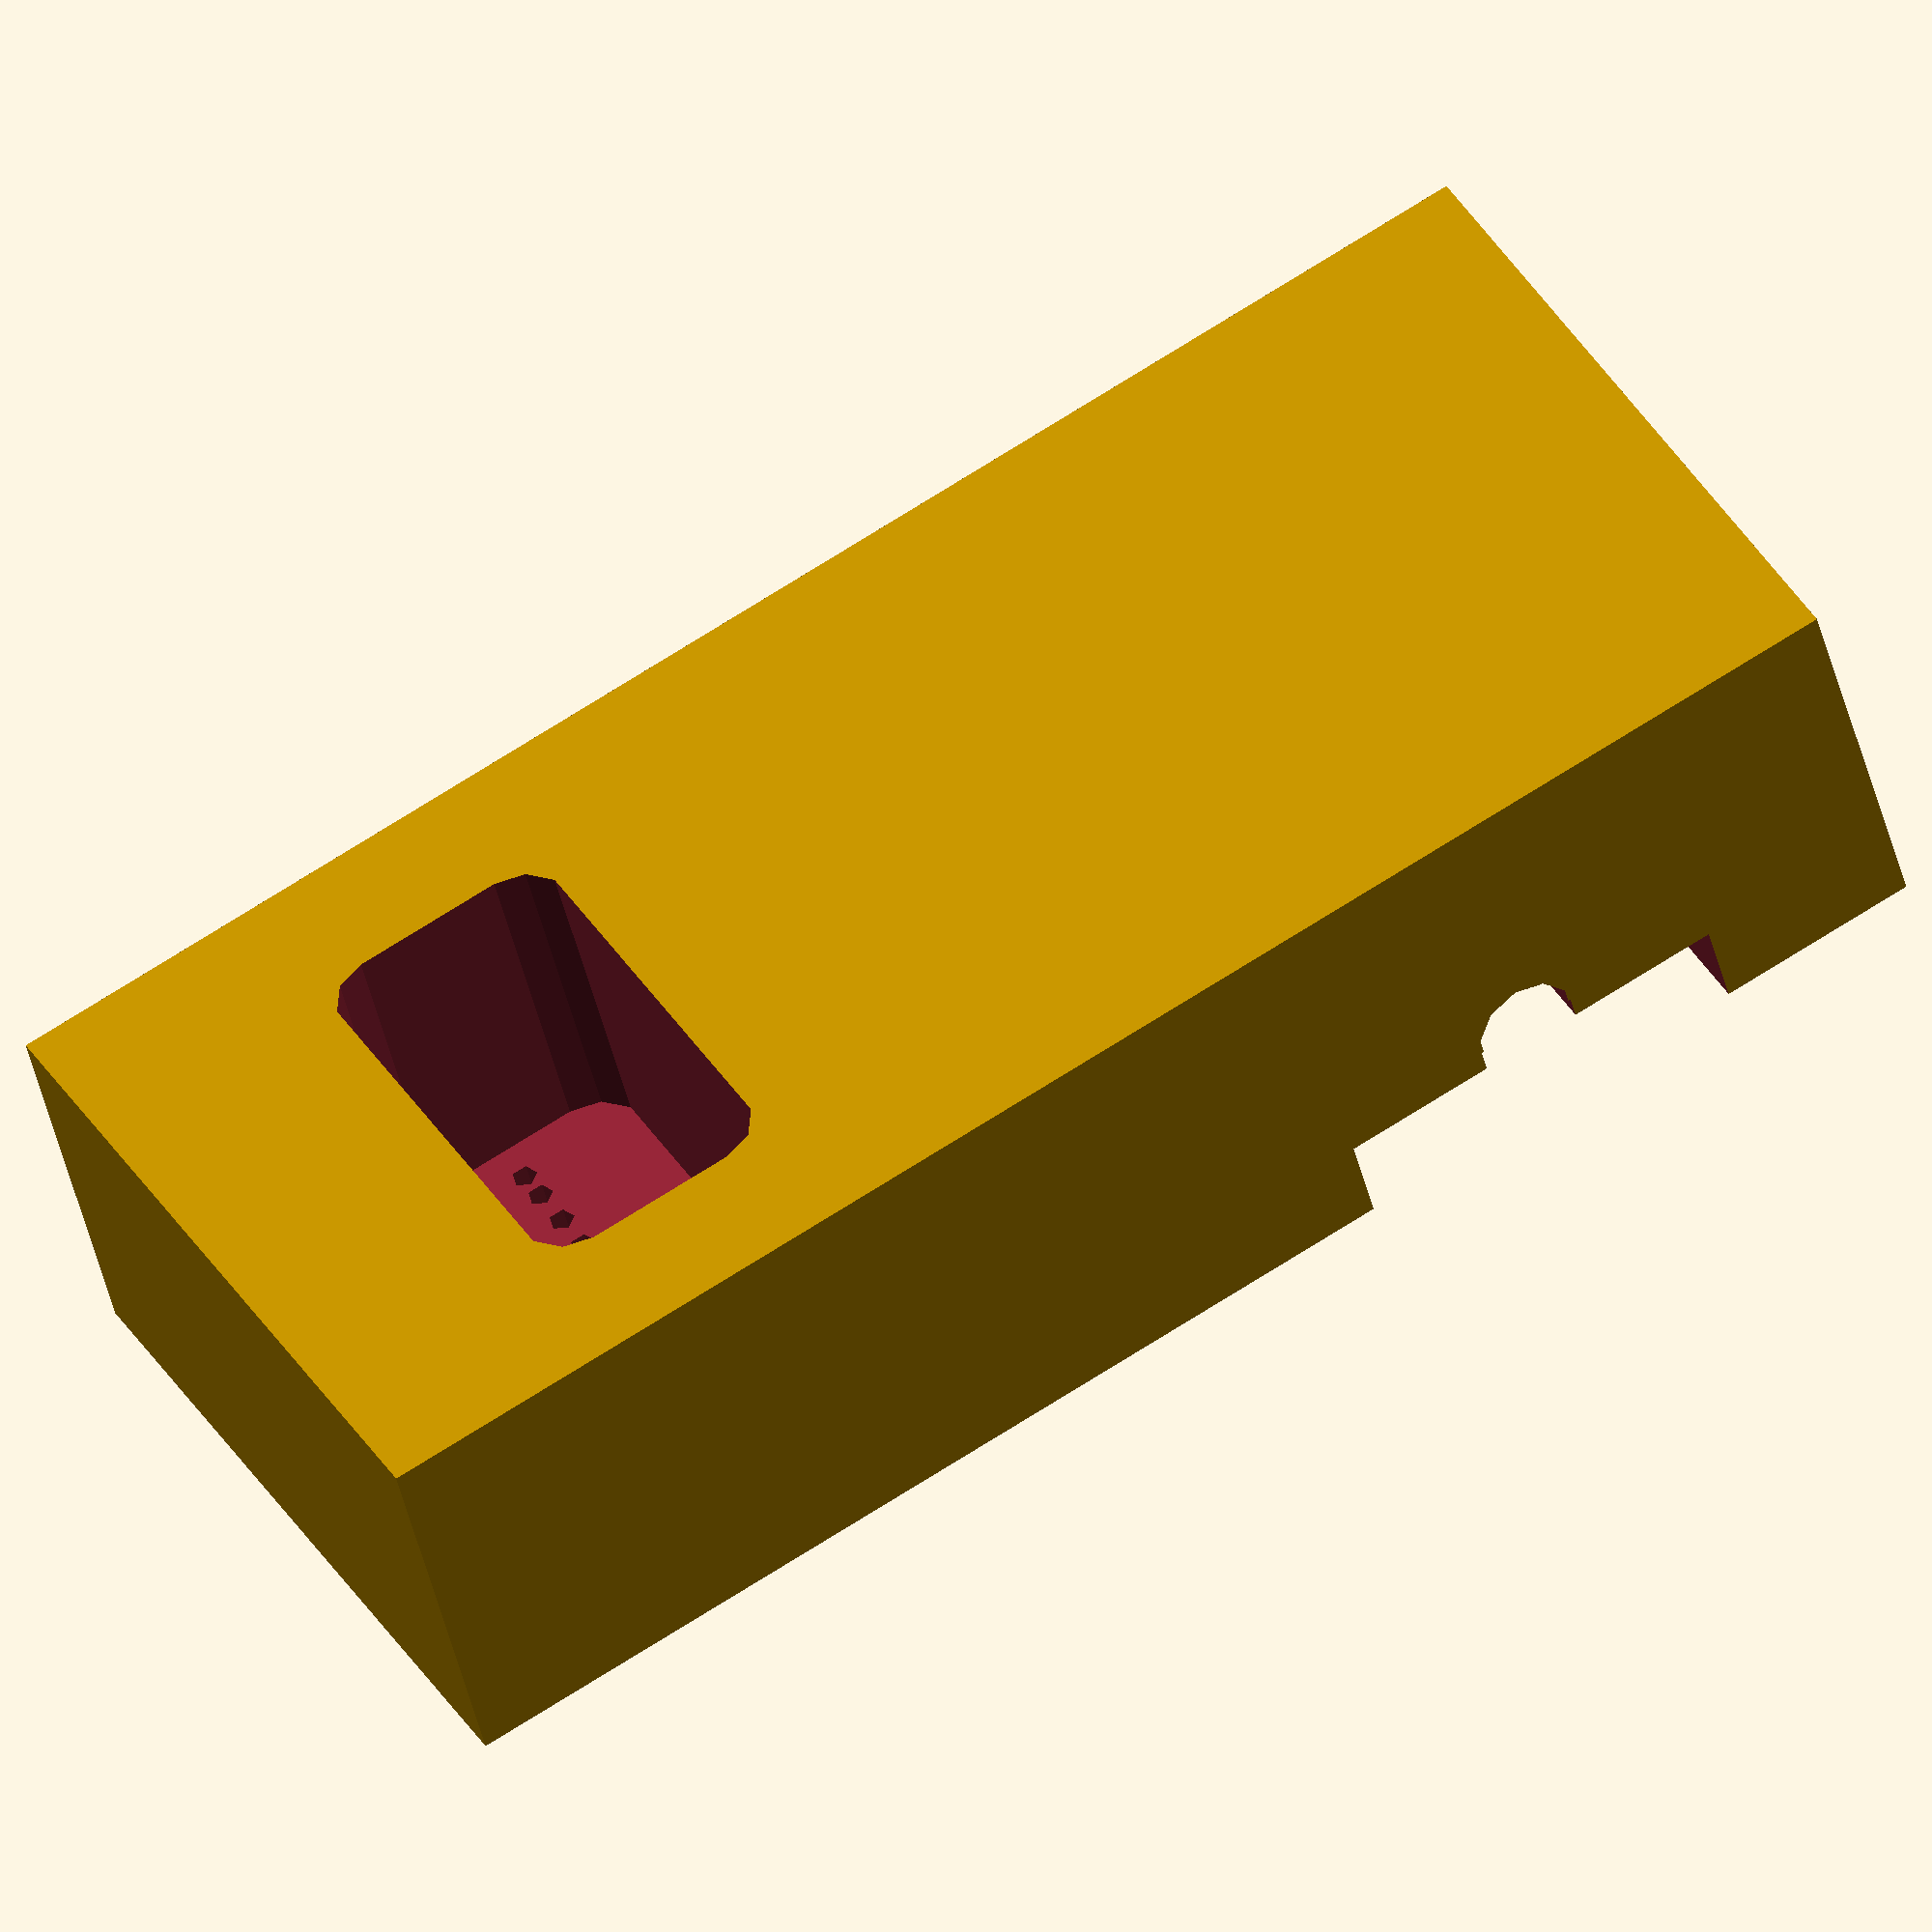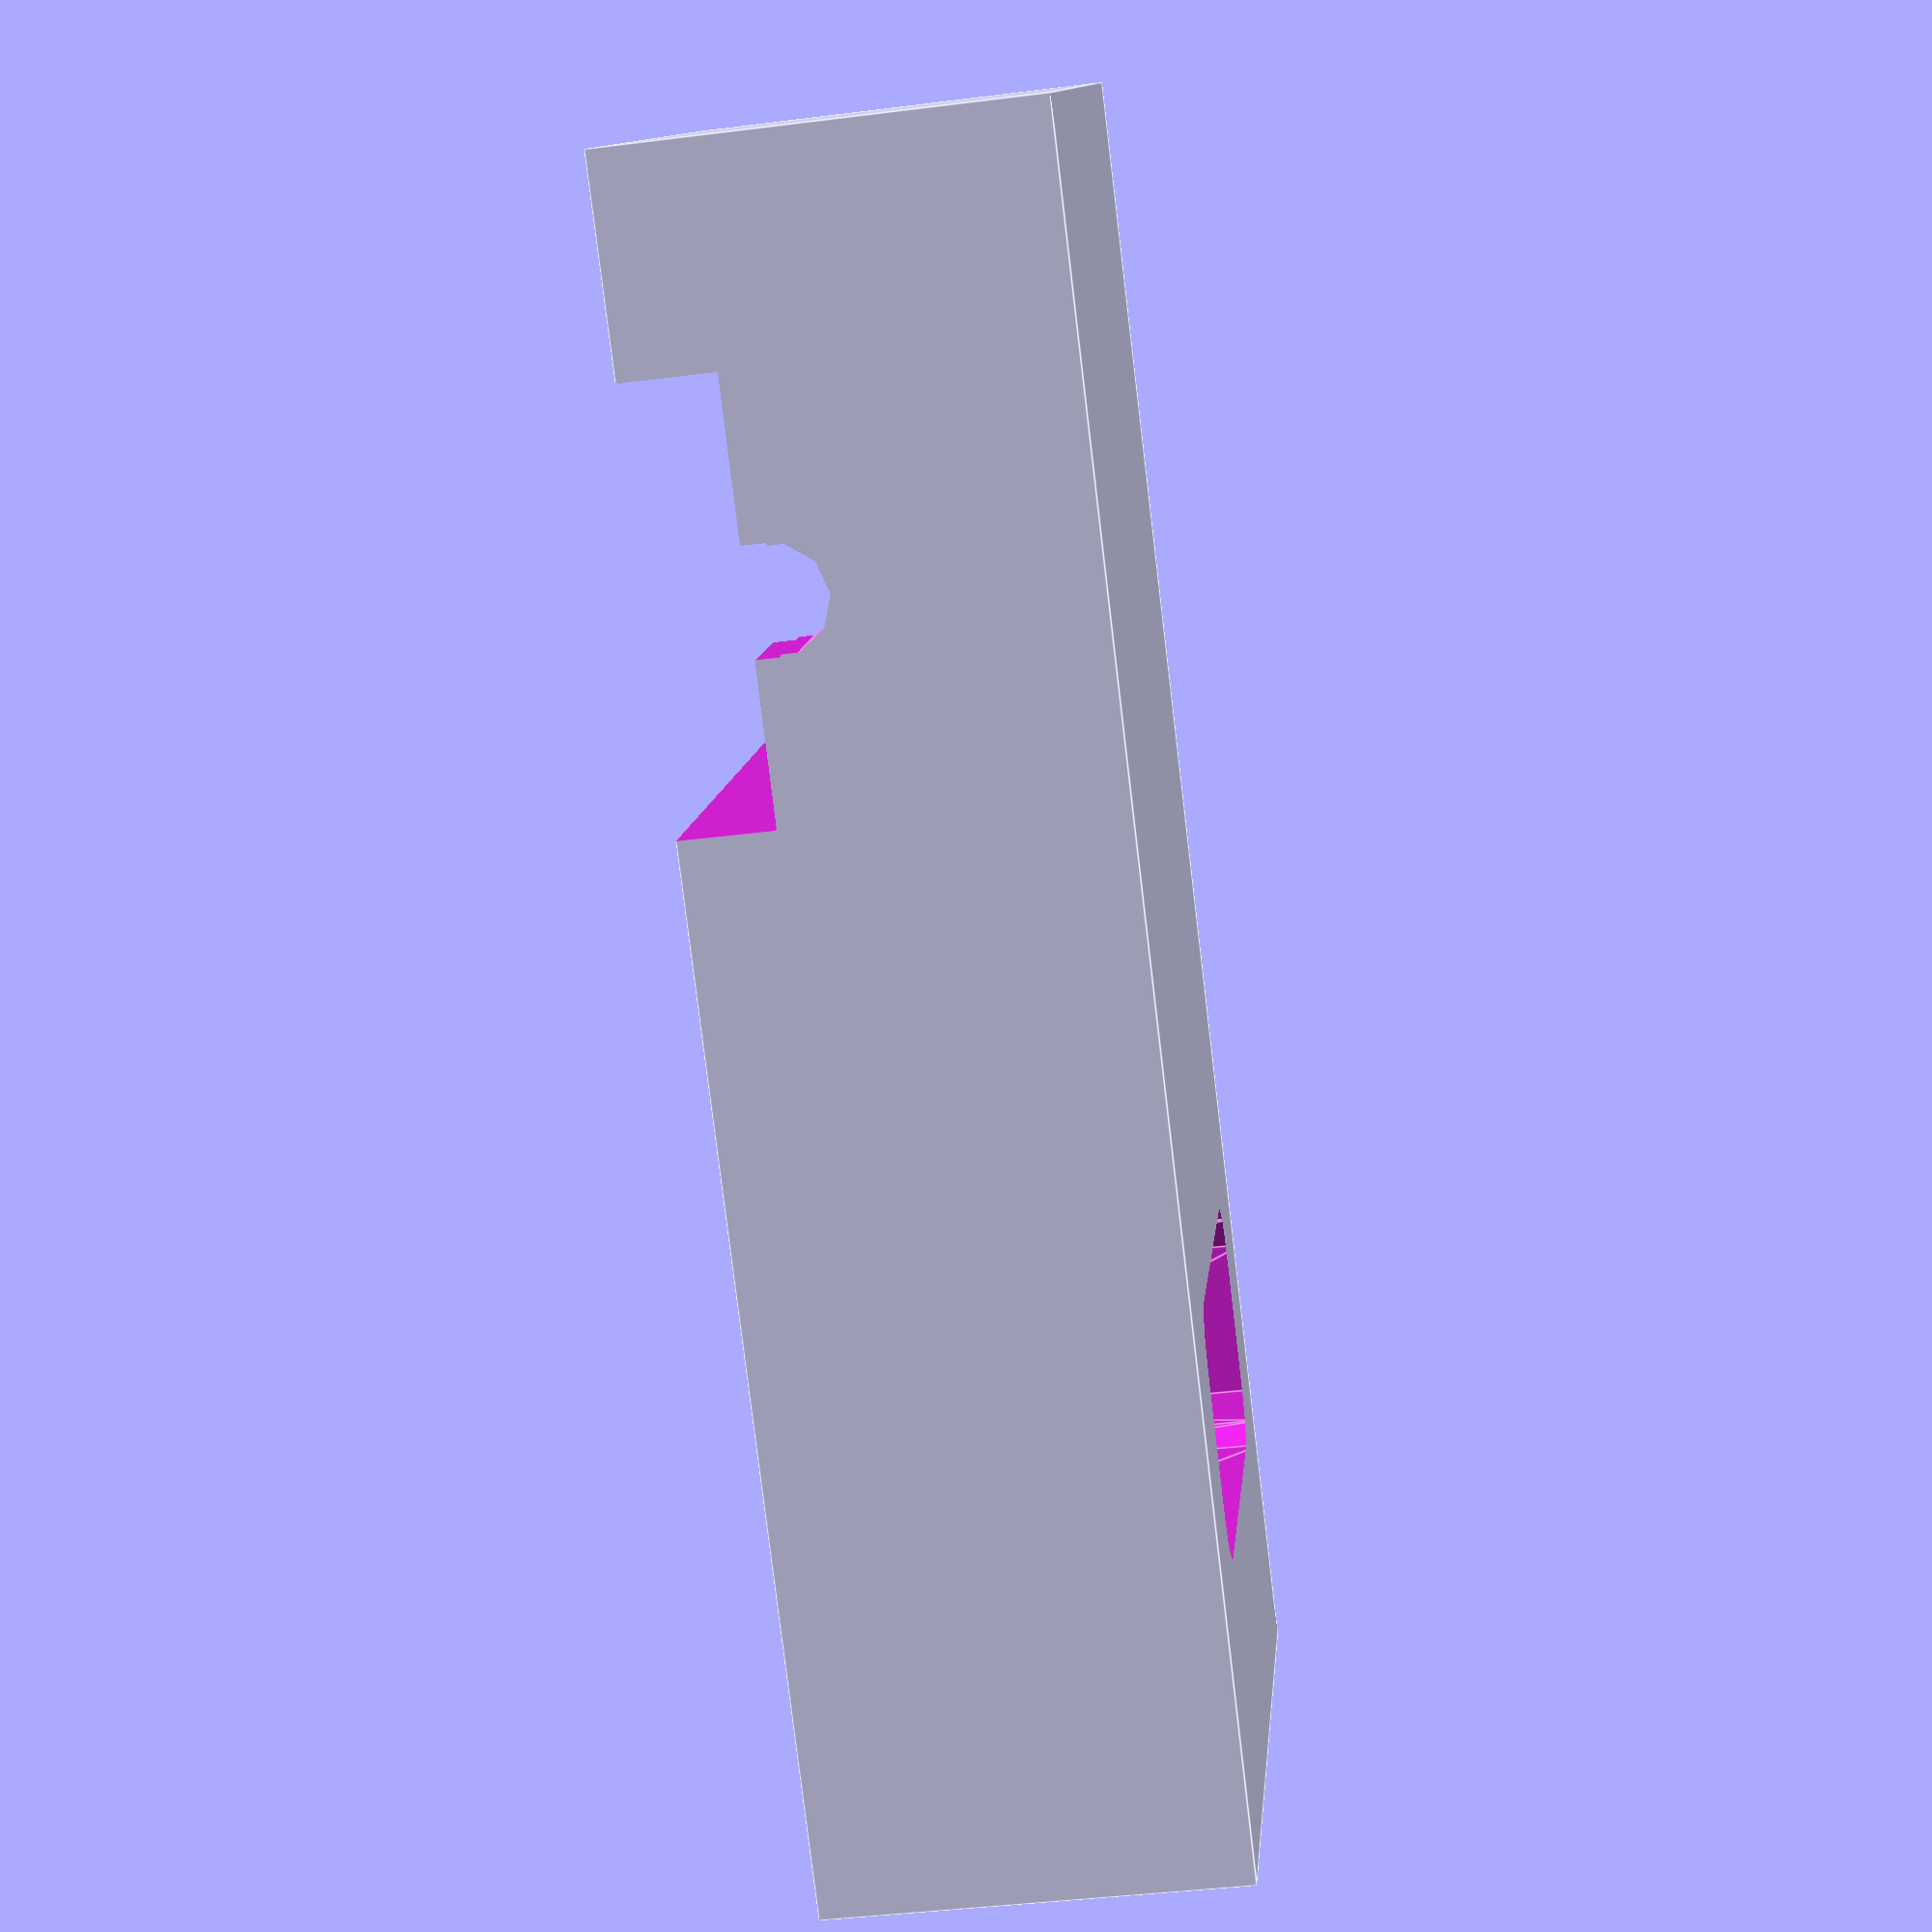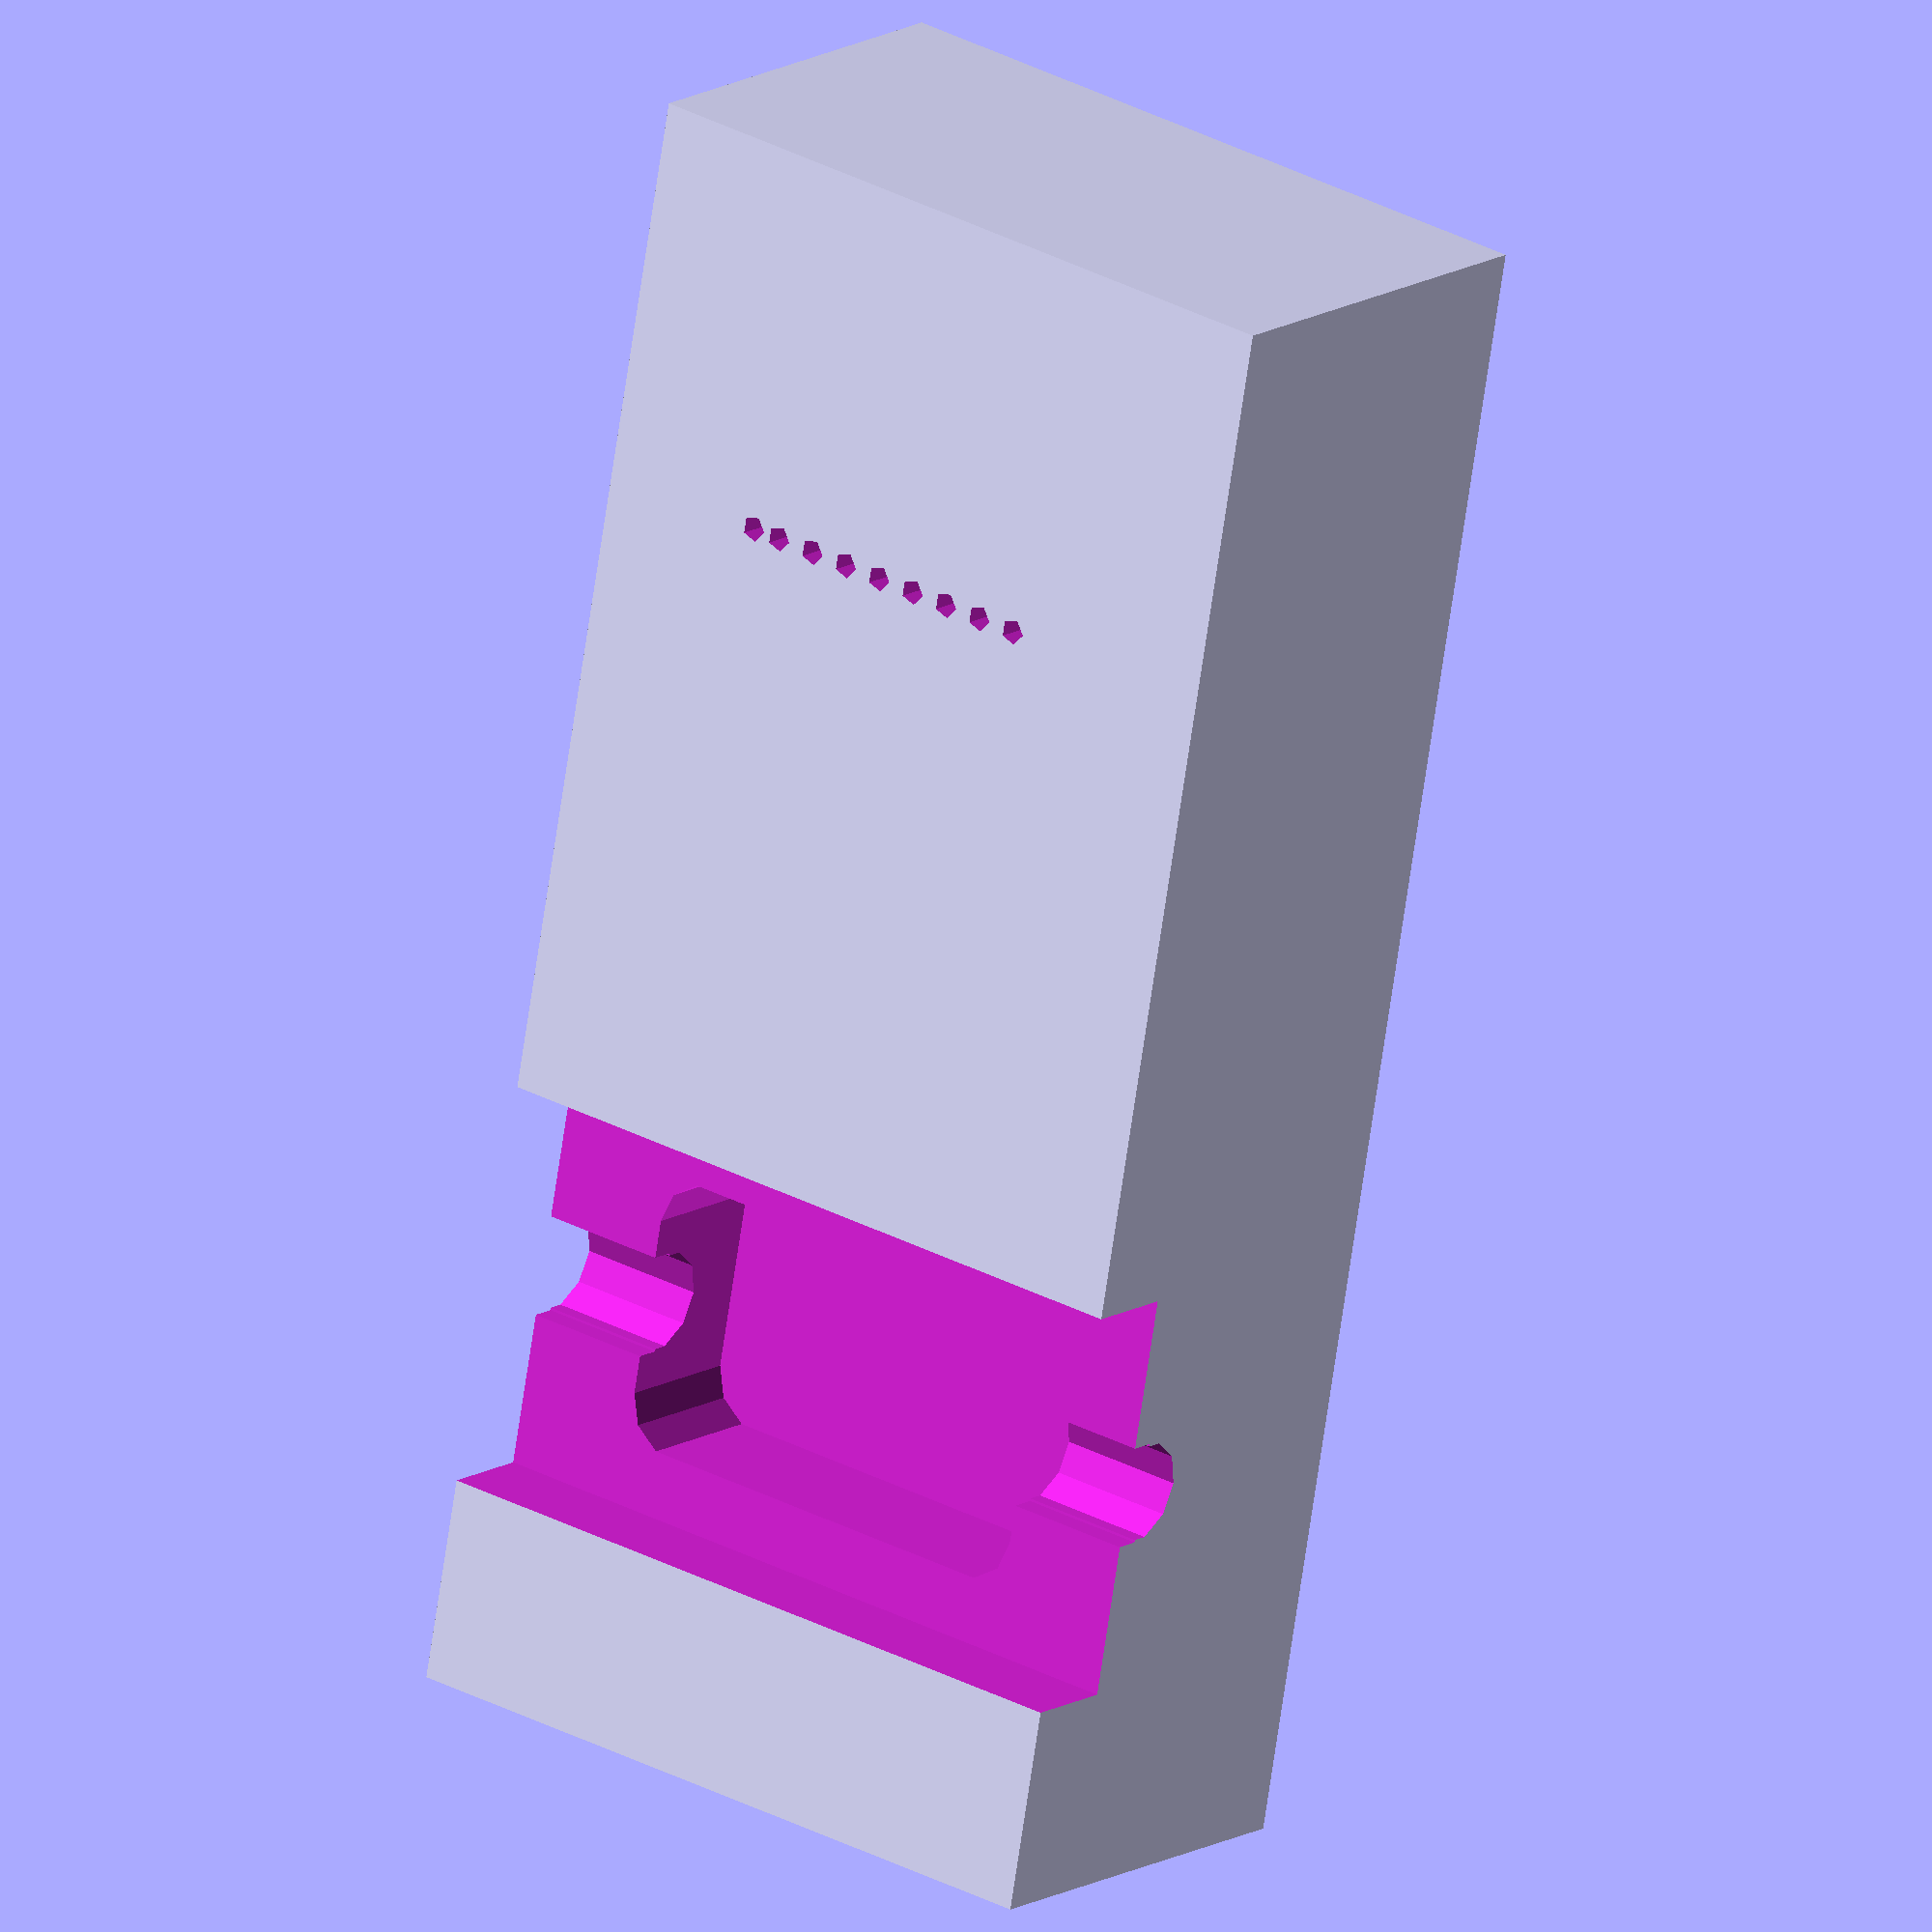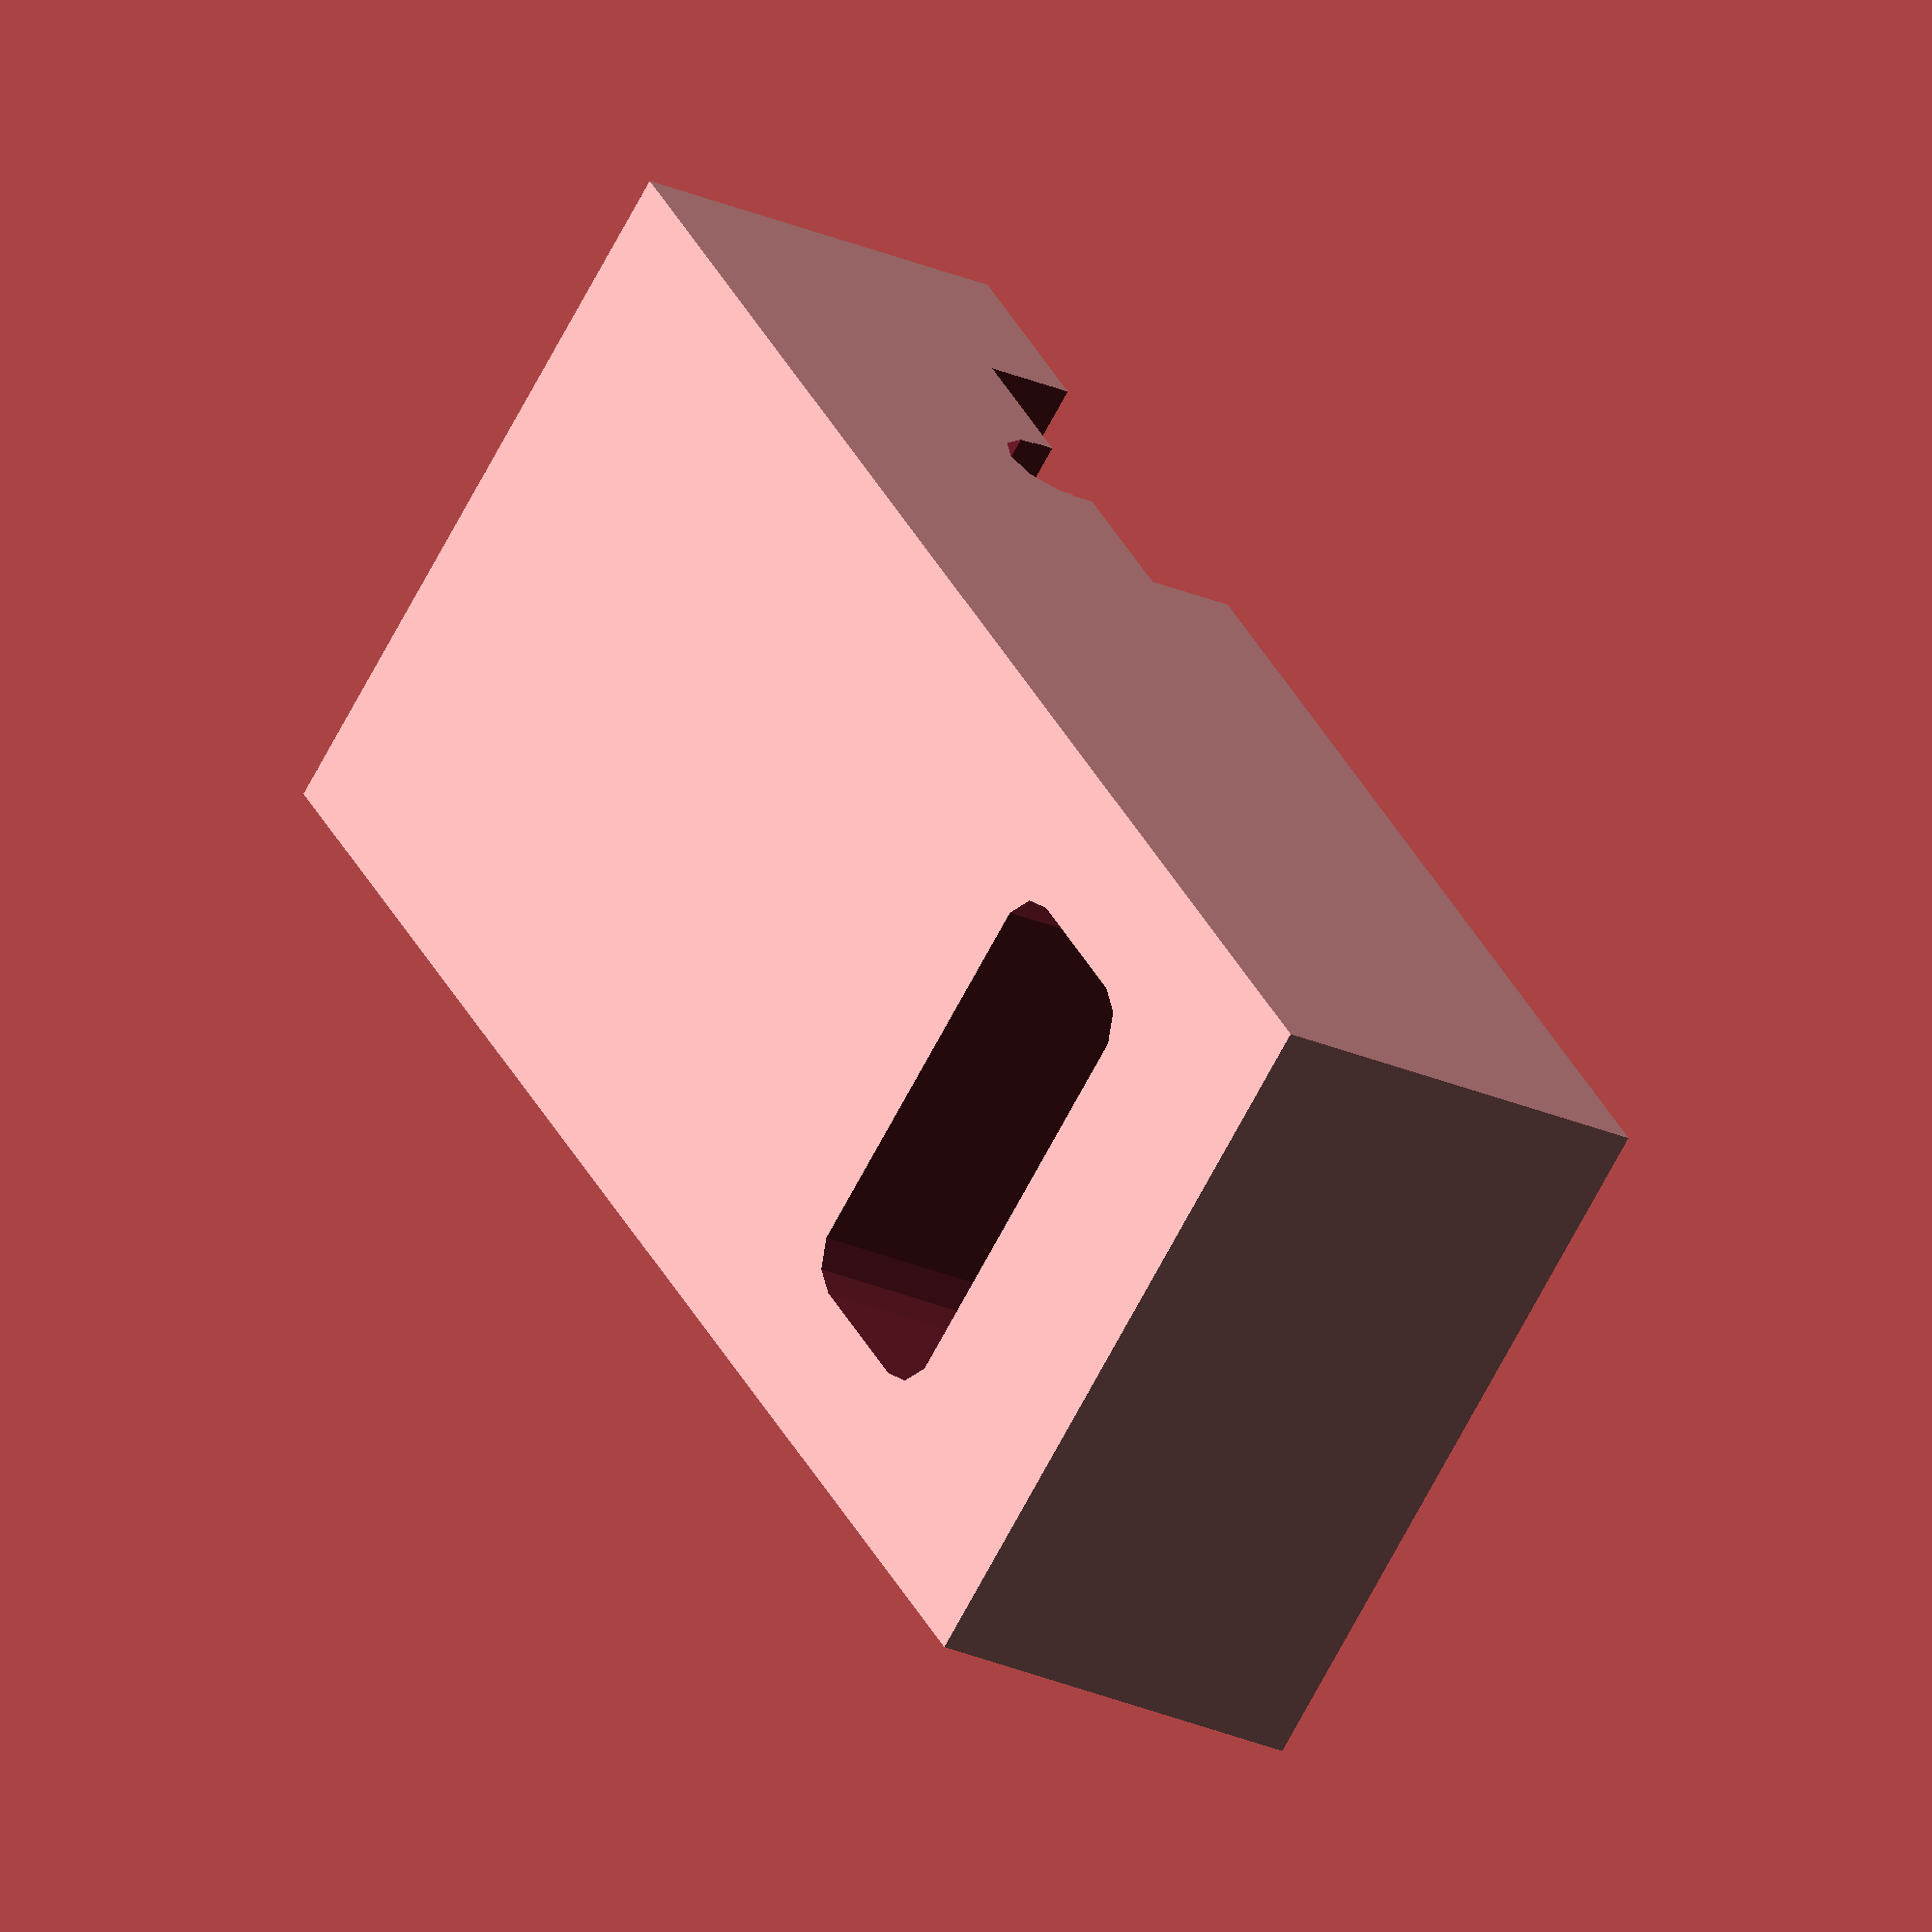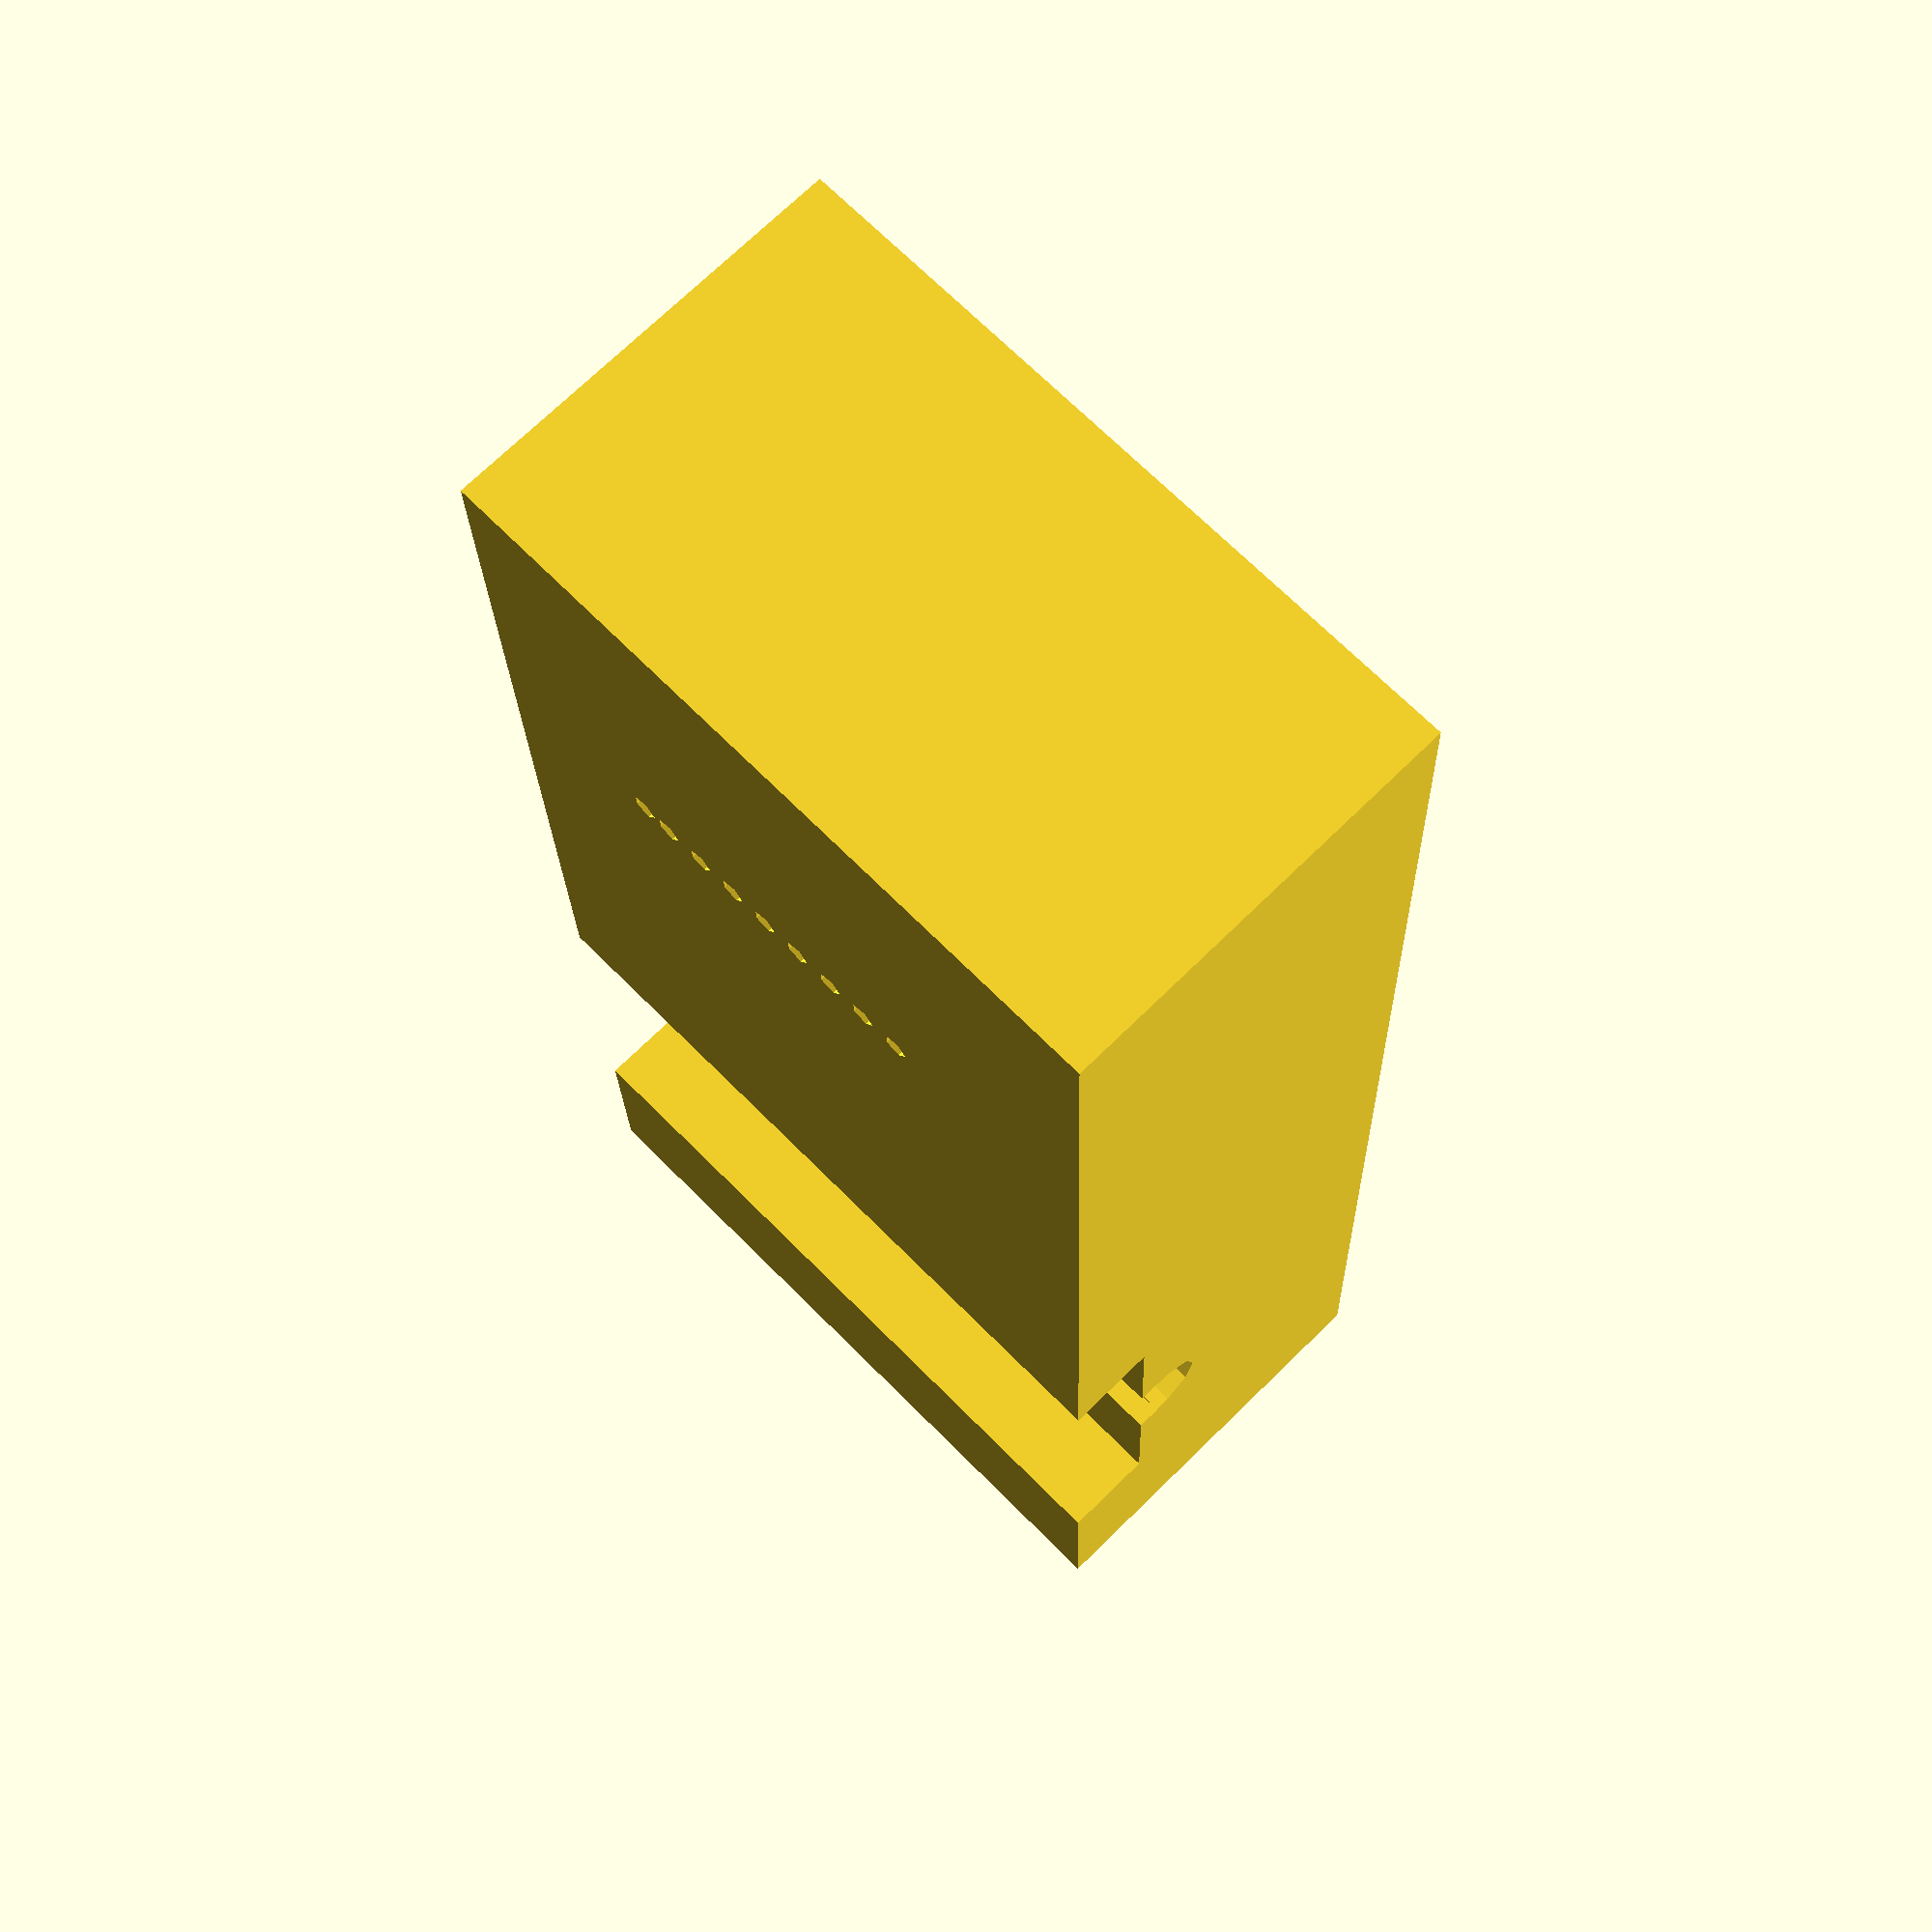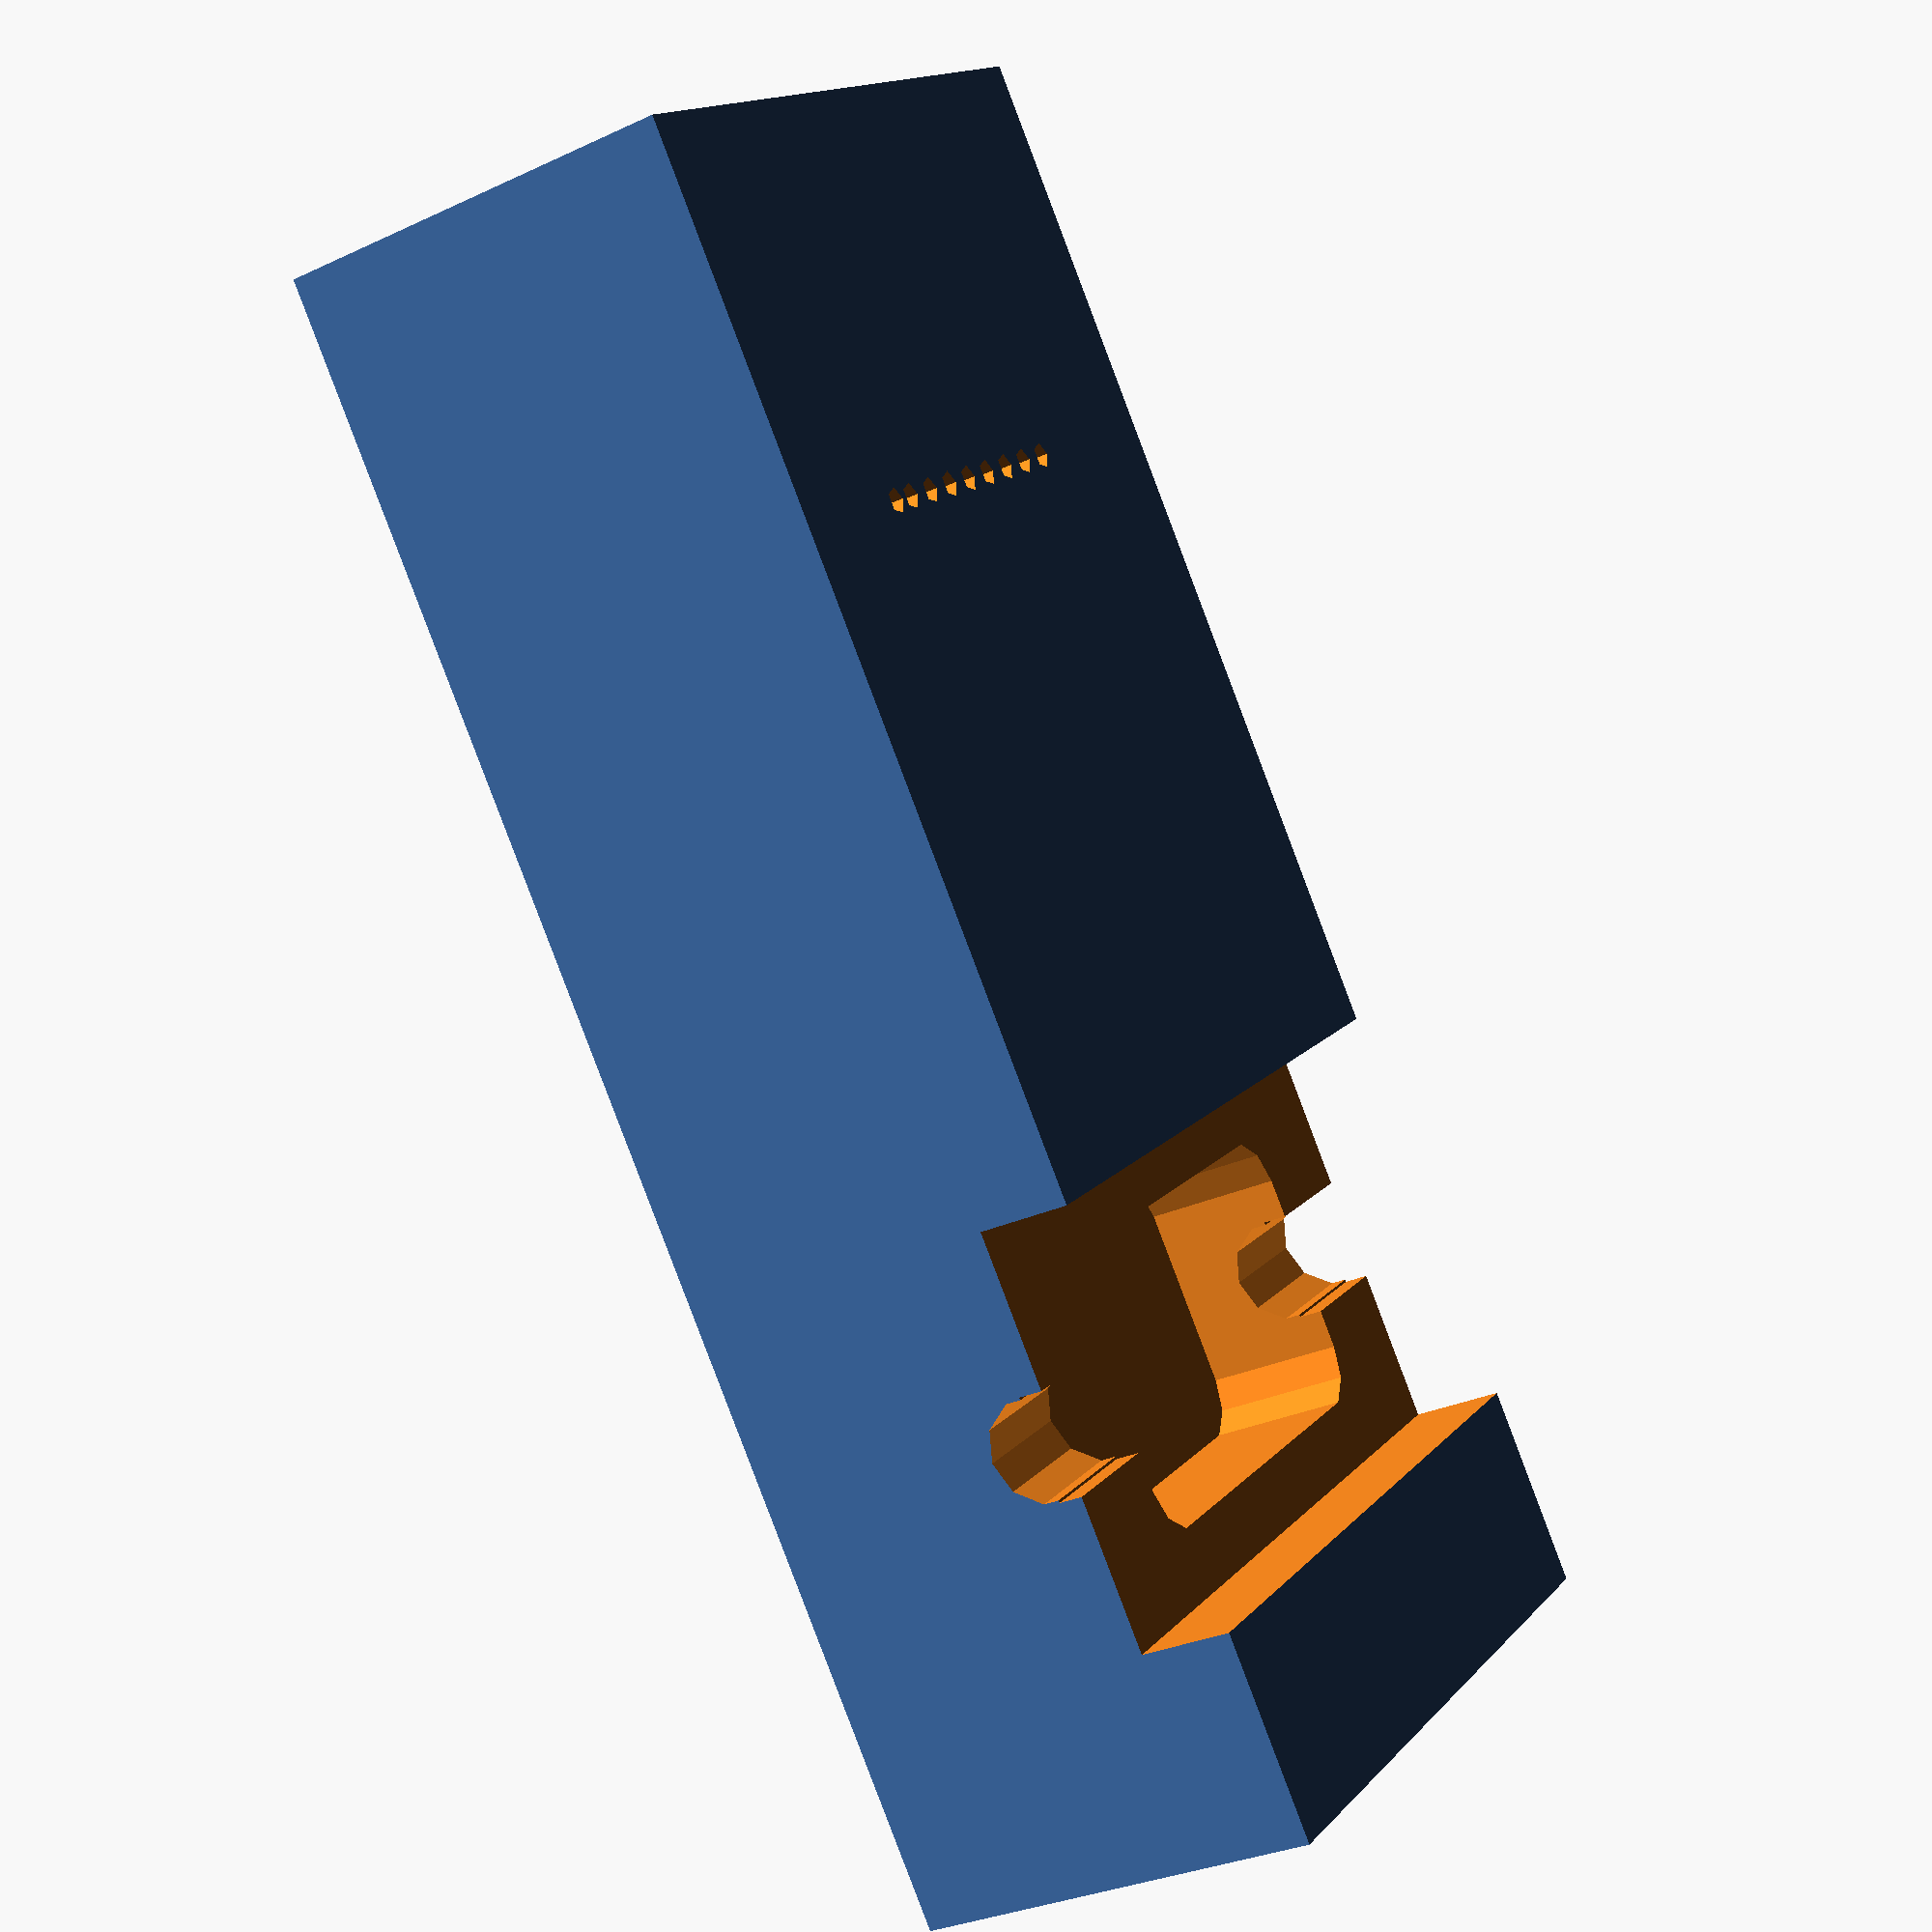
<openscad>
difference(){
    cube([44.45,101.6,25.4]);
    union(){
        translate([9.52+3.18/2,25.4-(14.29-3.18)/2,11.11]){
            minkowski(){
                cylinder(r=3.18,h=14.29);
                cube([25.4-3.18,14.29-3.18,14.29]);
            }
        }
        union(){
            translate([-.25,25.4,25.4-14.25/2])
            rotate([0,90,0])
            cylinder(r=6.35/2,h=45);
            translate([-.25,25.4-6.35/2,25.4-14.29/2])
            cube([45,6.35,14.29]);
        }
        translate([-.25,25.4-25.4/2,25.4-5.68])
        cube([45,25.4,14.29]);
    }
    translate([11.43,73.02,-1]){
        union(){
            minkowski(){
                    cylinder(r=3.18,h=11.3);
                    cube([27.94-6.35,12.7-3.18,11.3]);
            }
            translate([-0.64,4.76,0])cylinder(r=.8,h=27);
            translate([1.26,4.76,0])cylinder(r=.8,h=27);
            translate([3.8,4.76,0])cylinder(r=.8,h=27);
            translate([6.34,4.76,0])cylinder(r=.8,h=27);
            translate([8.88,4.76,0])cylinder(r=.8,h=27);
            translate([11.42,4.76,0])cylinder(r=.8,h=27);
            translate([13.96,4.76,0])cylinder(r=.8,h=27);
            translate([16.5,4.76,0])cylinder(r=.8,h=27);
            translate([19.04,4.76,0])cylinder(r=.8,h=27);
        }
    }
}
</openscad>
<views>
elev=40.3 azim=120.8 roll=192.2 proj=o view=wireframe
elev=222.3 azim=53.0 roll=81.4 proj=p view=edges
elev=346.2 azim=10.3 roll=36.7 proj=o view=wireframe
elev=204.1 azim=39.0 roll=307.0 proj=o view=solid
elev=289.4 azim=358.3 roll=45.4 proj=p view=solid
elev=30.7 azim=320.4 roll=303.8 proj=p view=wireframe
</views>
